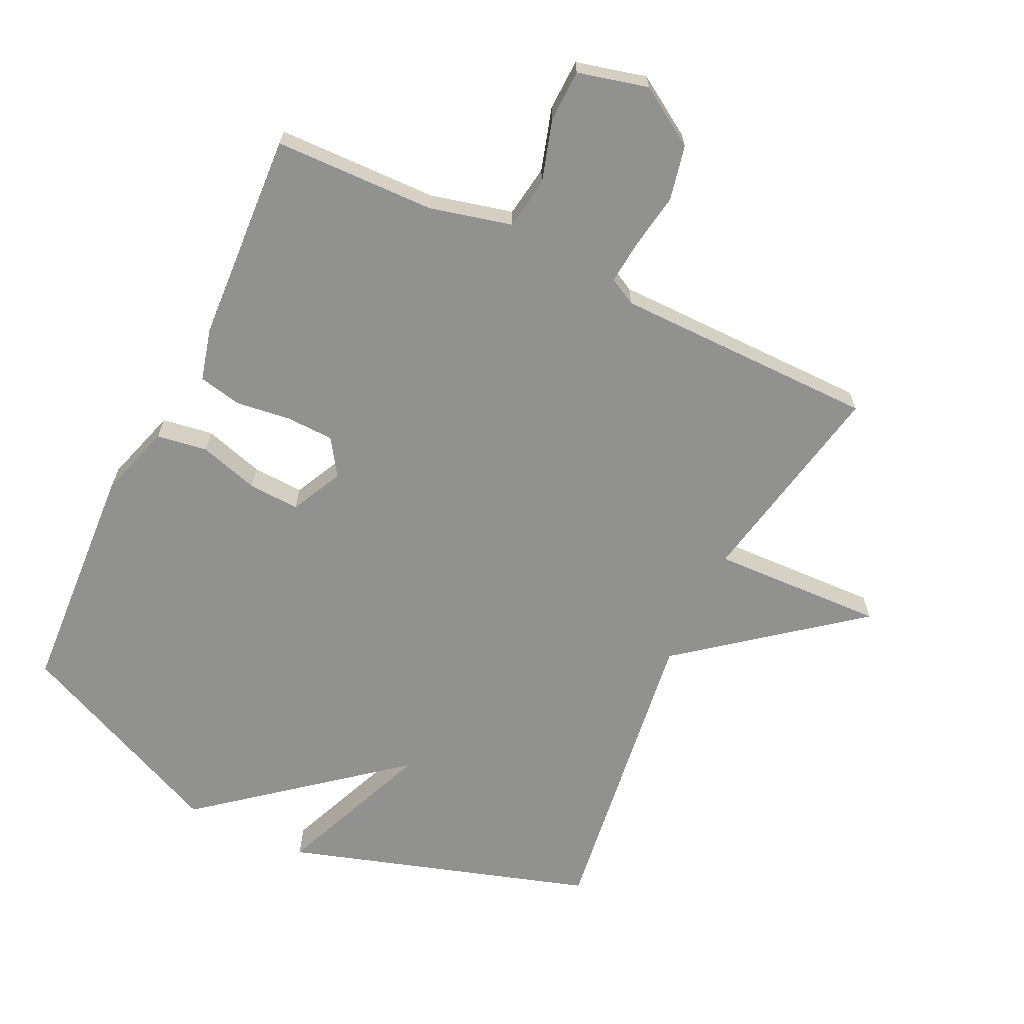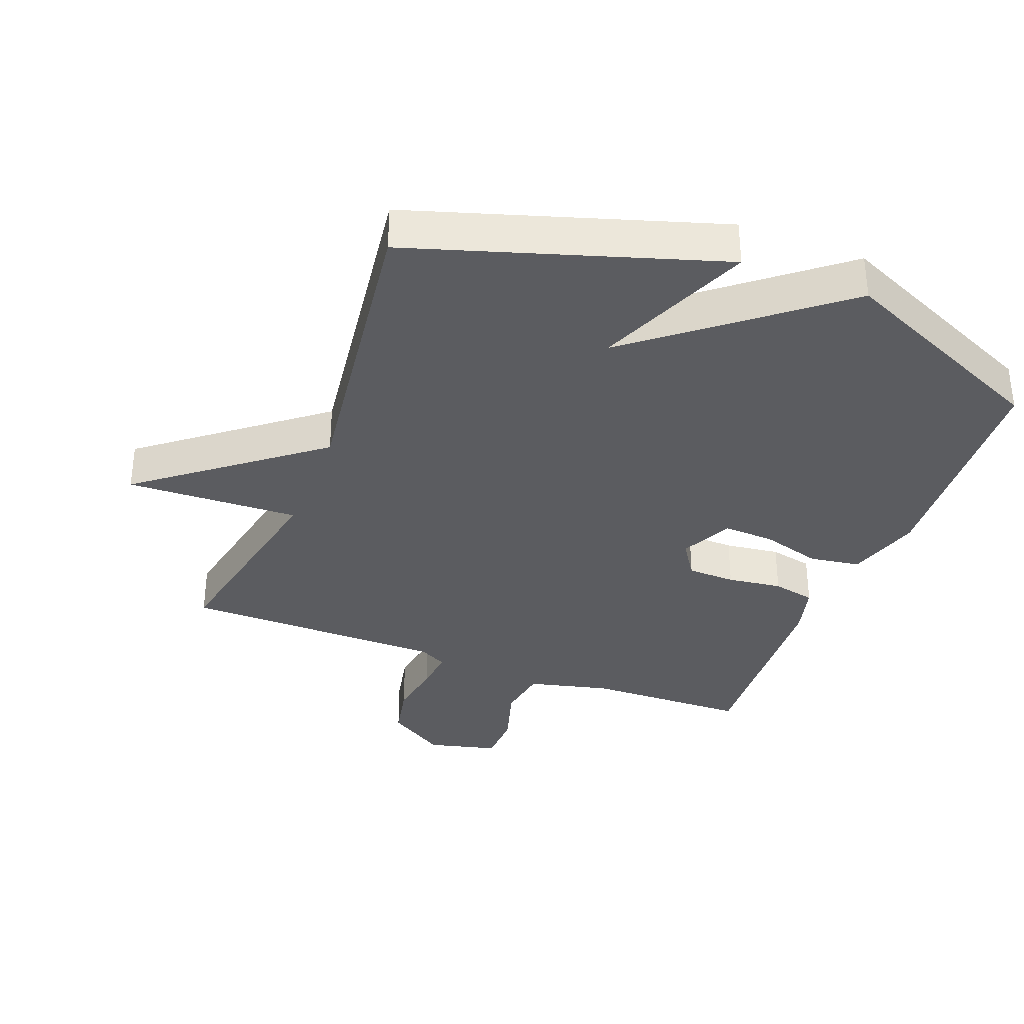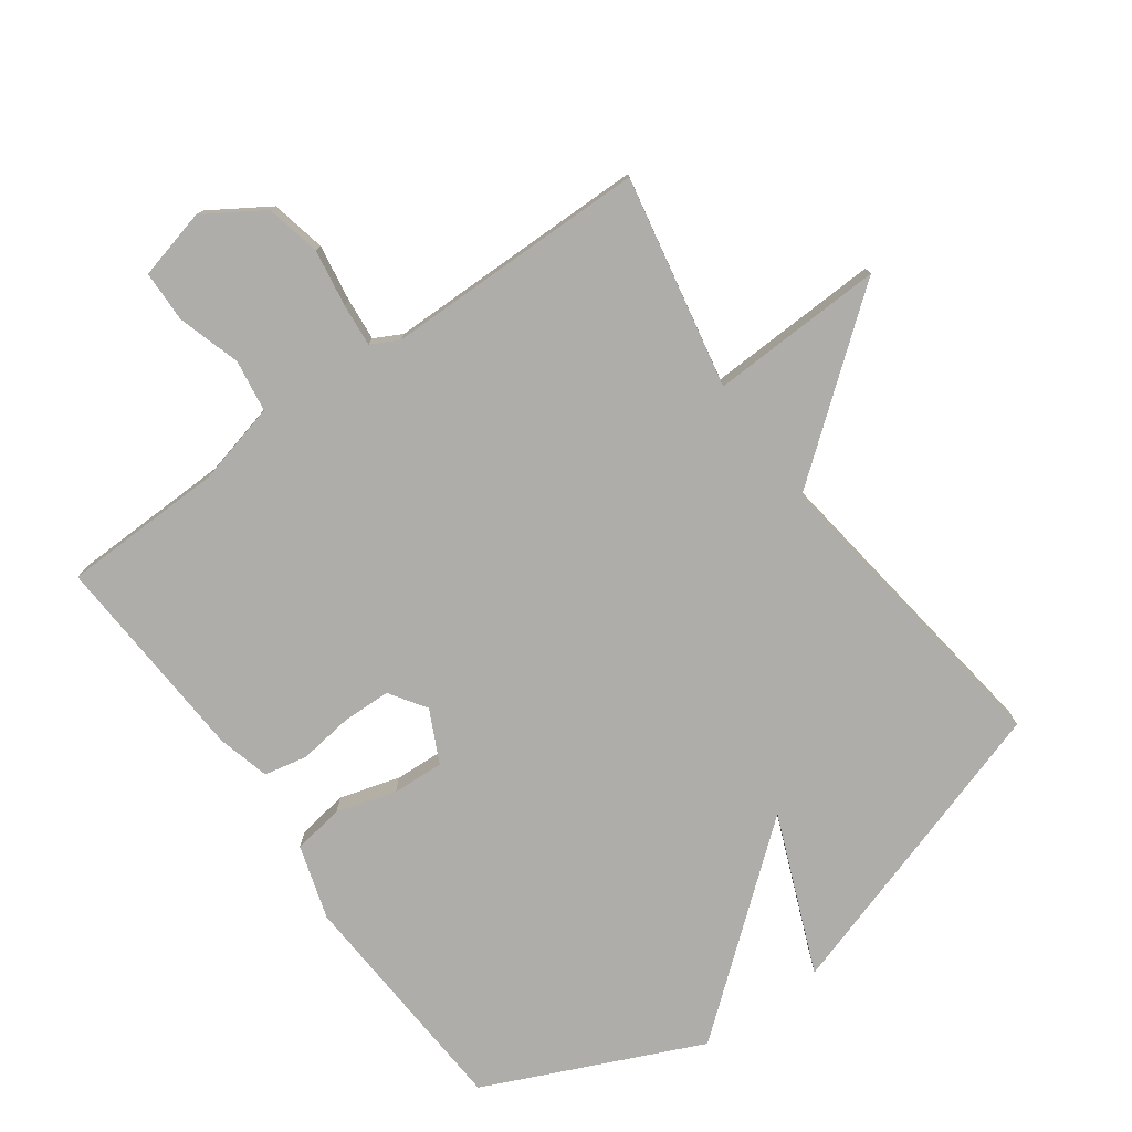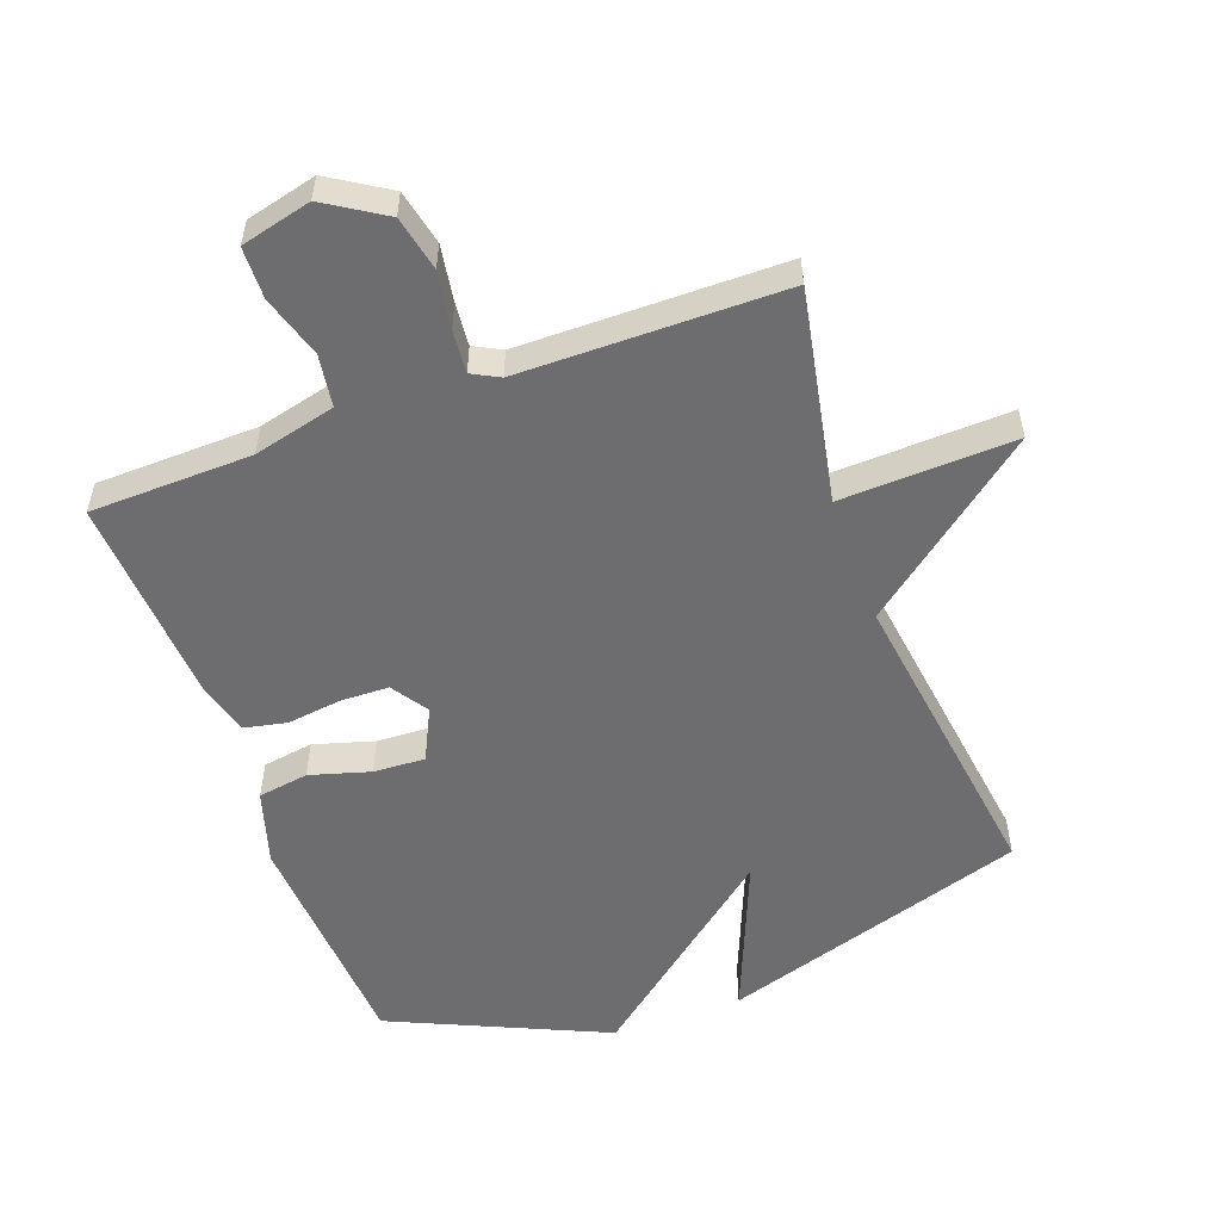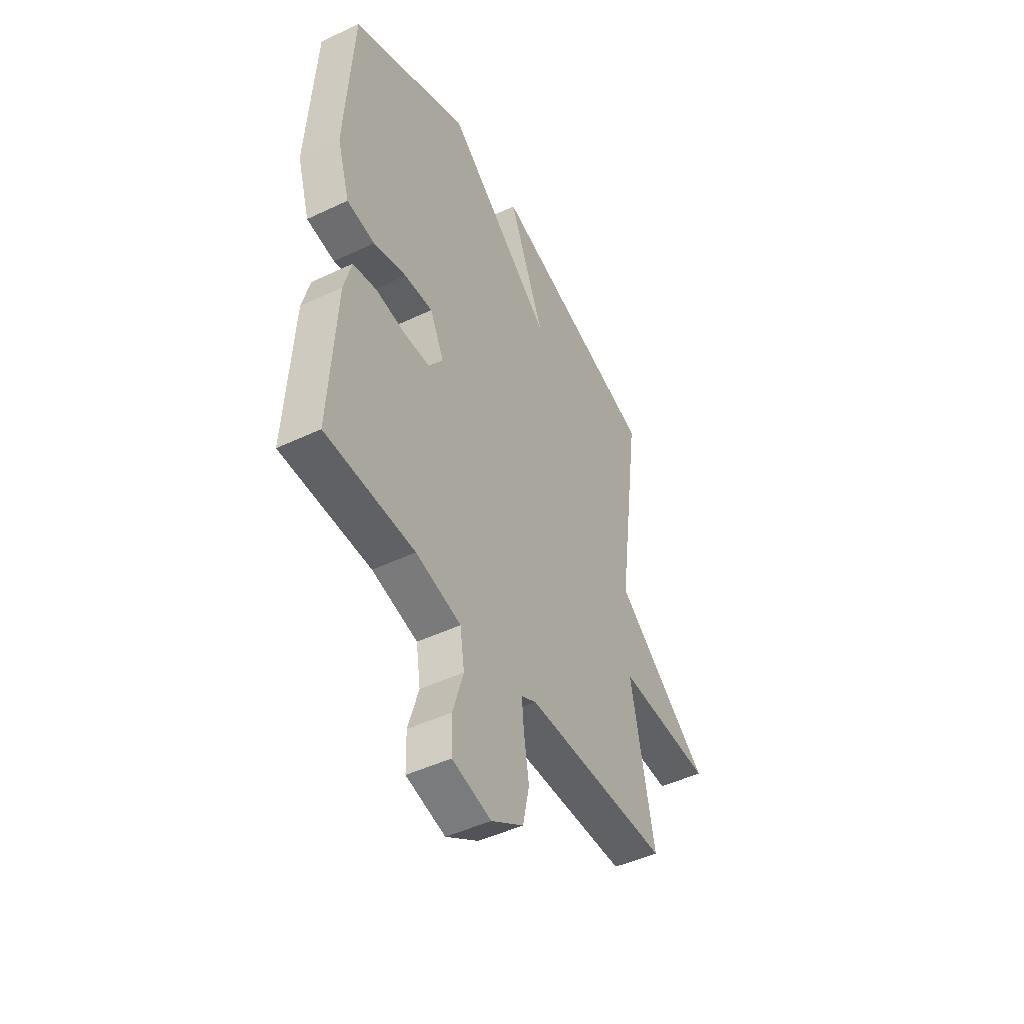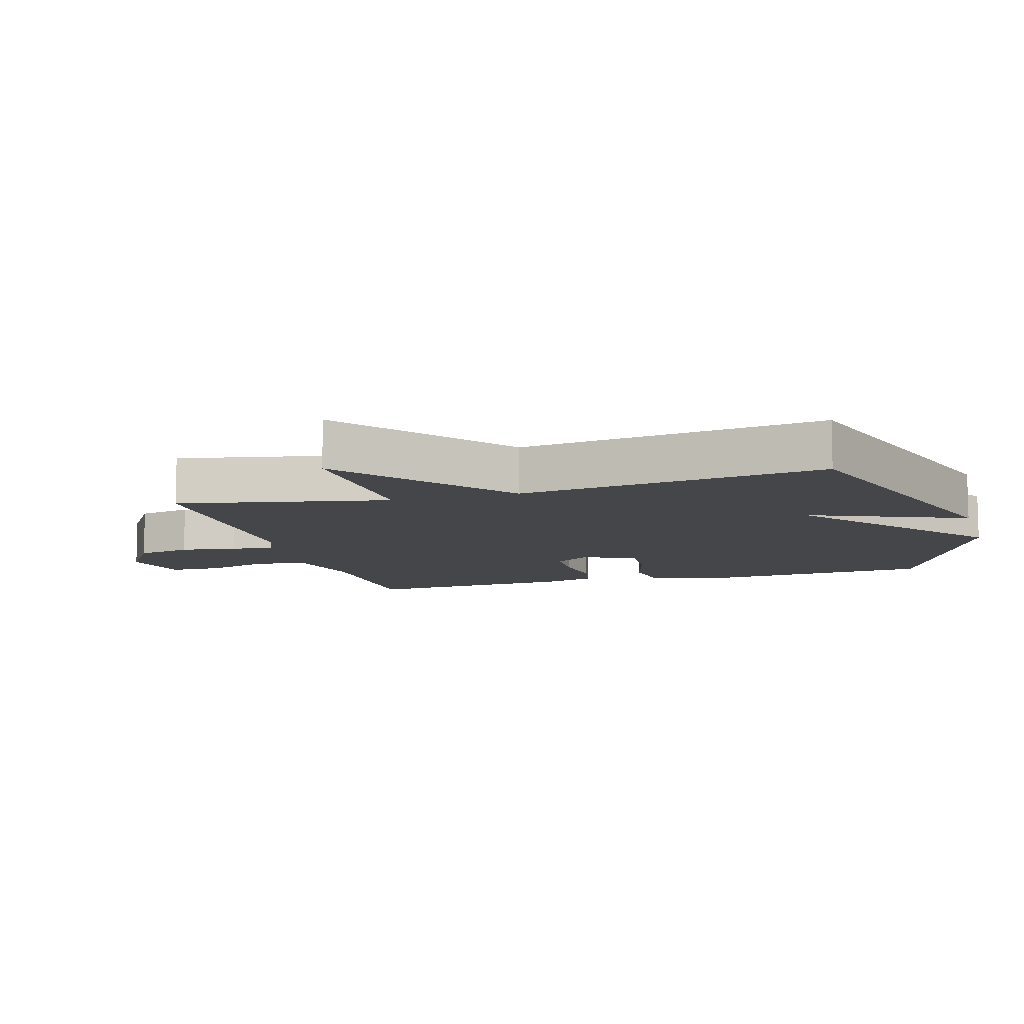
<metadata>
{"format":"obj","ext":"obj","renderer":"f3d","projection":"perspective","resolution":1024,"background":"white","views":[{"elev":-65.9,"azim":154.4,"up":"+Y"},{"elev":-34.7,"azim":-21.1,"up":"+Y"},{"elev":-77.3,"azim":-144.2,"up":"+Y"},{"elev":-54.1,"azim":-159.9,"up":"+Y"},{"elev":-46.9,"azim":118.3,"up":"+Z"},{"elev":-9.8,"azim":-73.9,"up":"+Y"}]}
</metadata>
<code>
v 0.5 0.07 0.5
v 0.522 0.07 0.14
v 0.487 0.07 0.026
v 0.409 0.07 0.014
v 0.317 0.07 0.041
v 0.238 0.07 0.045
v 0.199 0.07 -0.035
v 0.236 0.07 -0.091
v 0.31 0.07 -0.093
v 0.394 0.07 -0.082
v 0.46 0.07 -0.096
v 0.481 0.07 -0.176
v 0.5 0.07 -0.5
v 0.252 0.07 -0.506
v 0.126 0.07 -0.537
v 0.114 0.07 -0.617
v 0.143 0.07 -0.713
v 0.141 0.07 -0.792
v 0.033 0.07 -0.819
v -0.057 0.07 -0.762
v -0.075 0.07 -0.678
v -0.061 0.07 -0.591
v -0.055 0.07 -0.525
v -0.097 0.07 -0.503
v -0.5 0.07 -0.5
v -0.436 0.07 -0.175
v -0.702 0.07 -0.185
v -0.436 0.07 0.025
v -0.5 0.07 0.5
v -0.03 0.07 0.648
v -0.129 0.07 0.406
v 0.17 0.07 0.648
v 0.5 0 0.5
v 0.522 0 0.14
v 0.487 0 0.026
v 0.409 0 0.014
v 0.317 0 0.041
v 0.238 0 0.045
v 0.199 0 -0.035
v 0.236 0 -0.091
v 0.31 0 -0.093
v 0.394 0 -0.082
v 0.46 0 -0.096
v 0.481 0 -0.176
v 0.5 0 -0.5
v 0.252 0 -0.506
v 0.126 0 -0.537
v 0.114 0 -0.617
v 0.143 0 -0.713
v 0.141 0 -0.792
v 0.033 0 -0.819
v -0.057 0 -0.762
v -0.075 0 -0.678
v -0.061 0 -0.591
v -0.055 0 -0.525
v -0.097 0 -0.503
v -0.5 0 -0.5
v -0.436 0 -0.175
v -0.702 0 -0.185
v -0.436 0 0.025
v -0.5 0 0.5
v -0.03 0 0.648
v -0.129 0 0.406
v 0.17 0 0.648
f 3 4 5
f 2 3 5
f 1 2 5
f 32 1 5
f 31 32 5
f 28 29 30 31
f 26 27 28
f 26 28 31
f 24 25 26 31
f 23 24 31
f 20 21 22
f 19 20 22
f 18 19 22
f 17 18 22
f 16 17 22
f 15 16 22 23
f 14 15 23 31
f 12 13 14
f 11 12 14
f 10 11 14
f 9 10 14
f 8 9 14
f 7 8 14 31
f 31 5 6
f 6 7 31
f 37 36 35
f 37 35 34
f 37 34 33
f 37 33 64
f 37 64 63
f 63 62 61 60
f 60 59 58
f 63 60 58
f 63 58 57 56
f 63 56 55
f 54 53 52
f 54 52 51
f 54 51 50
f 54 50 49
f 54 49 48
f 55 54 48 47
f 63 55 47 46
f 46 45 44
f 46 44 43
f 46 43 42
f 46 42 41
f 46 41 40
f 63 46 40 39
f 38 37 63
f 63 39 38
f 1 33 34 2
f 2 34 35 3
f 3 35 36 4
f 4 36 37 5
f 5 37 38 6
f 6 38 39 7
f 7 39 40 8
f 8 40 41 9
f 9 41 42 10
f 10 42 43 11
f 11 43 44 12
f 12 44 45 13
f 13 45 46 14
f 14 46 47 15
f 15 47 48 16
f 16 48 49 17
f 17 49 50 18
f 18 50 51 19
f 19 51 52 20
f 20 52 53 21
f 21 53 54 22
f 22 54 55 23
f 23 55 56 24
f 24 56 57 25
f 25 57 58 26
f 26 58 59 27
f 27 59 60 28
f 28 60 61 29
f 29 61 62 30
f 30 62 63 31
f 31 63 64 32
f 32 64 33 1

</code>
